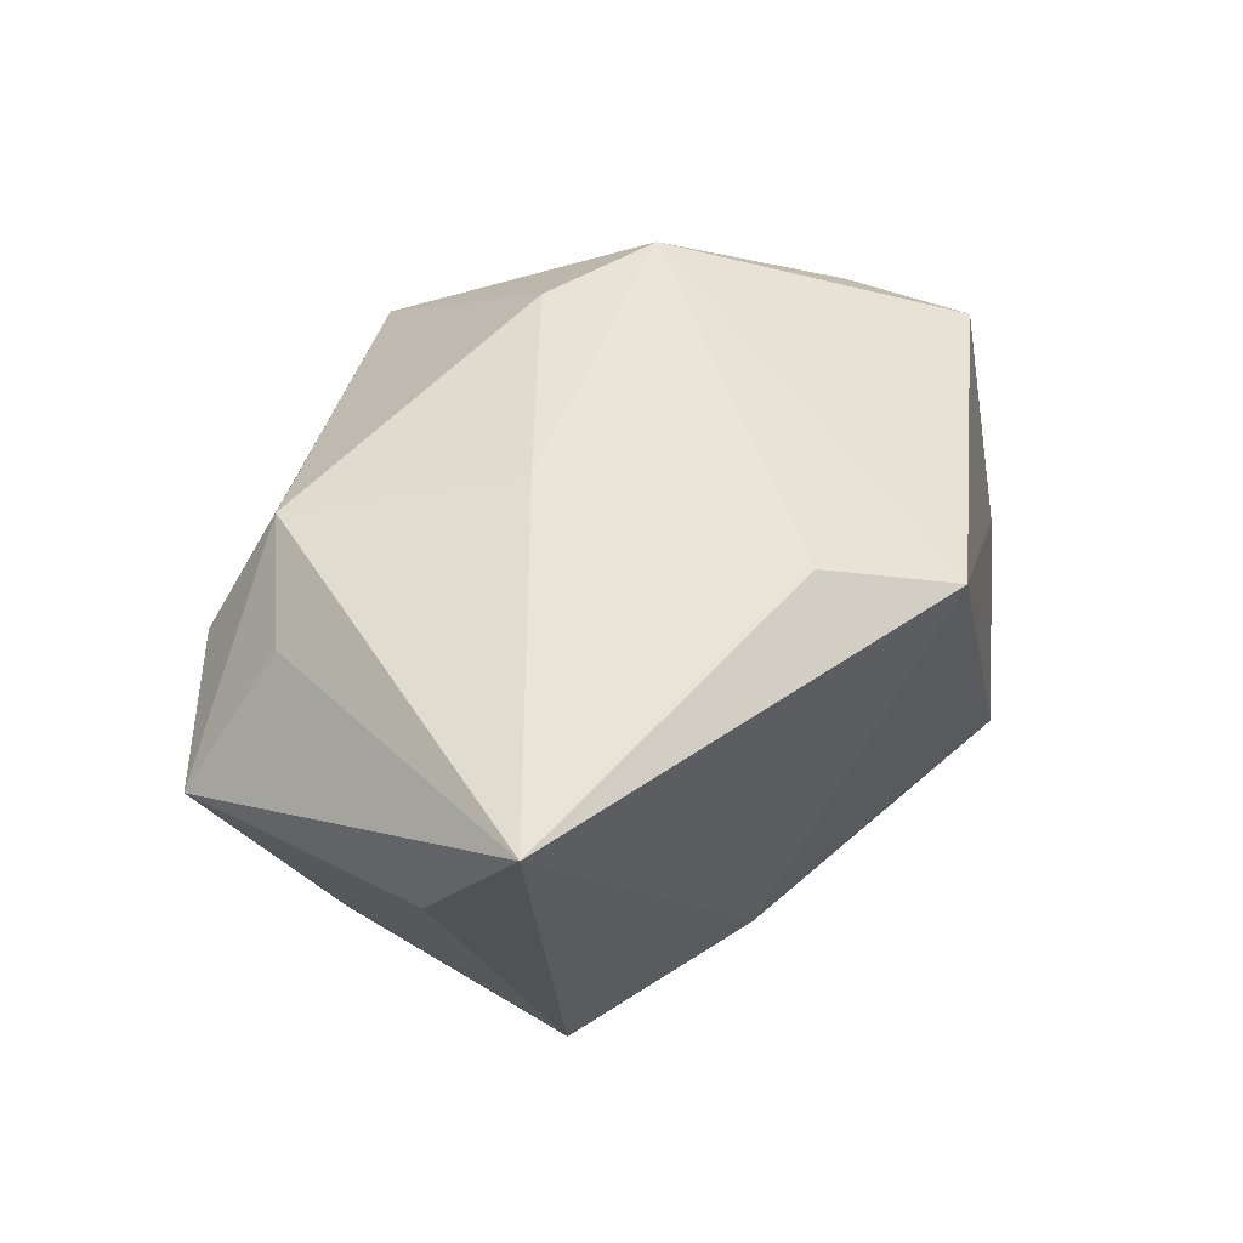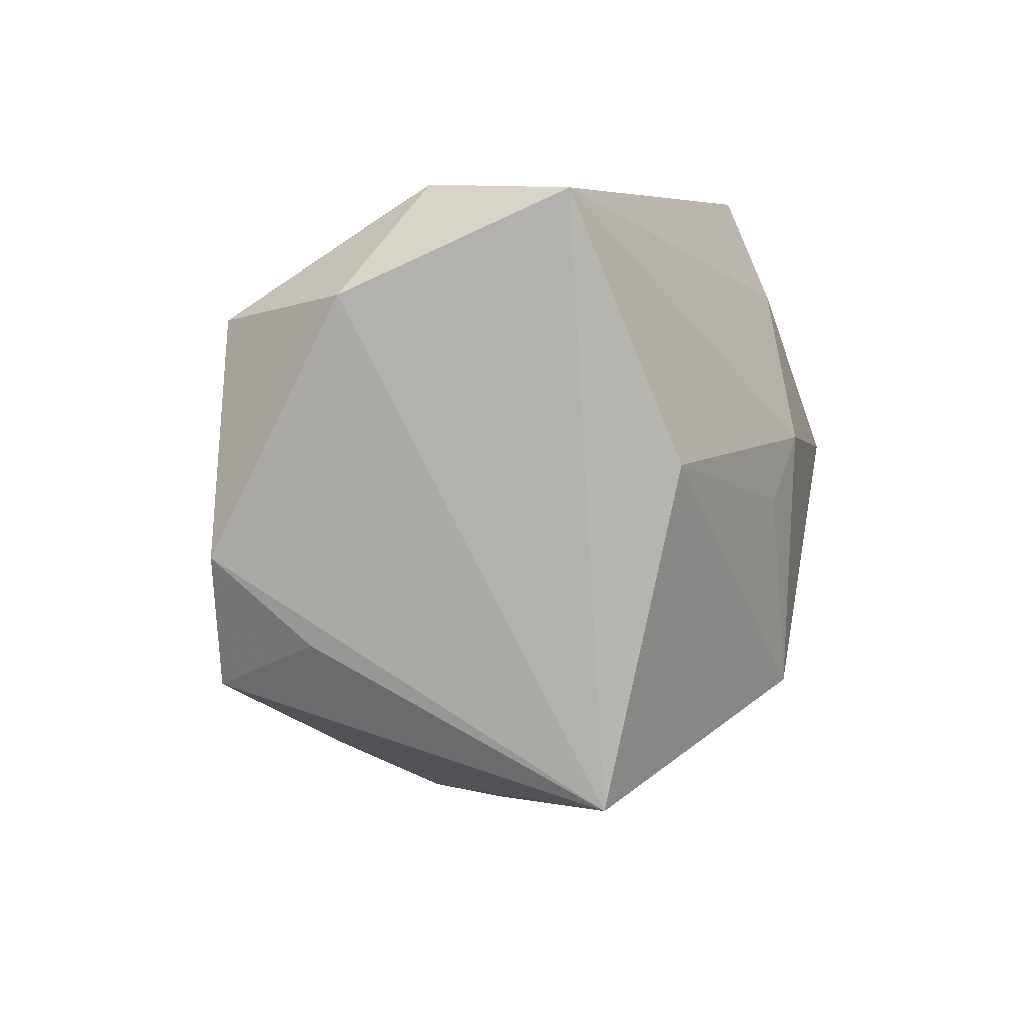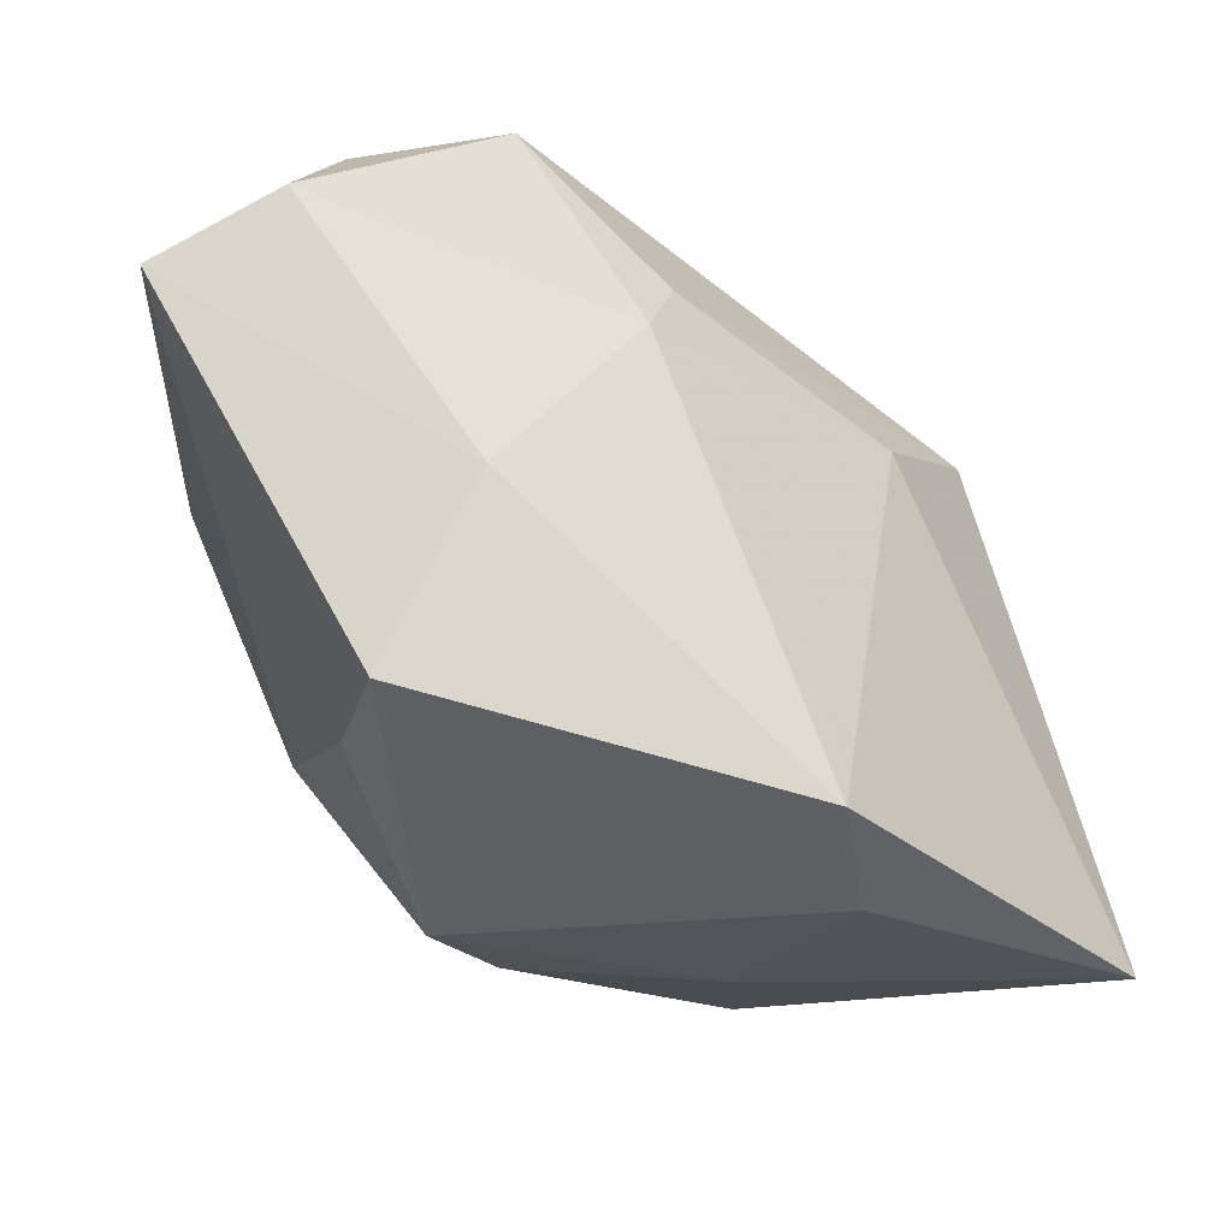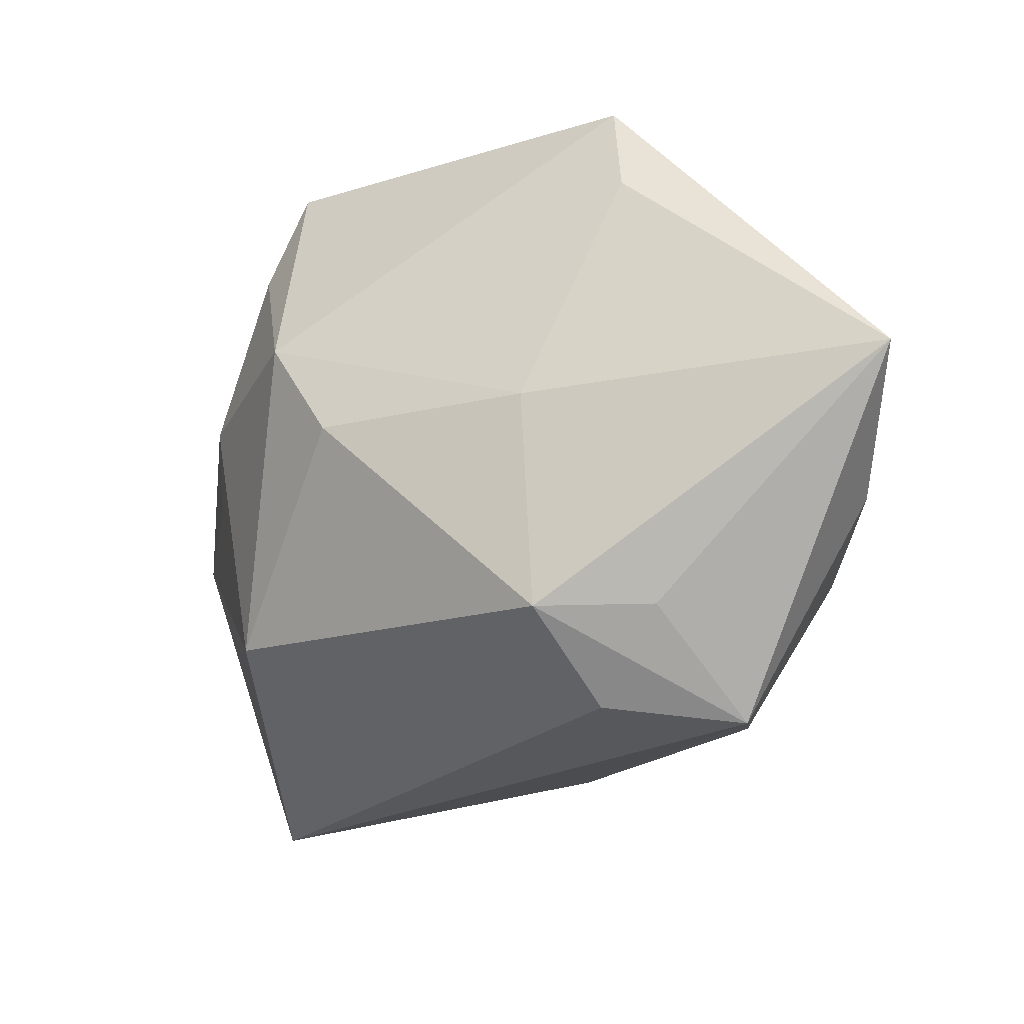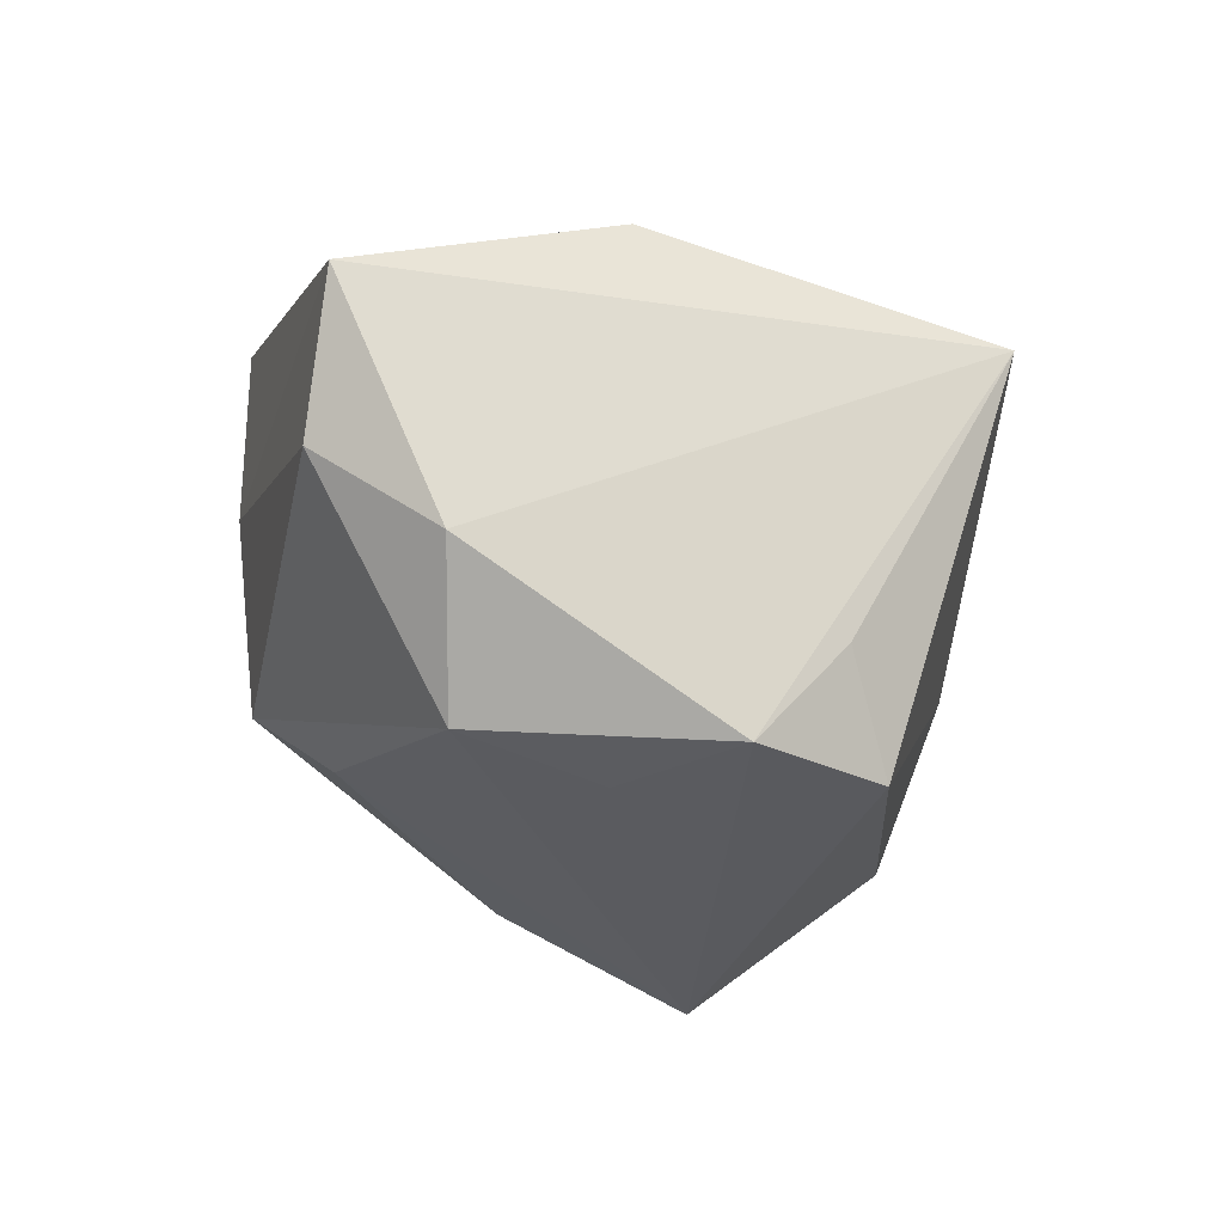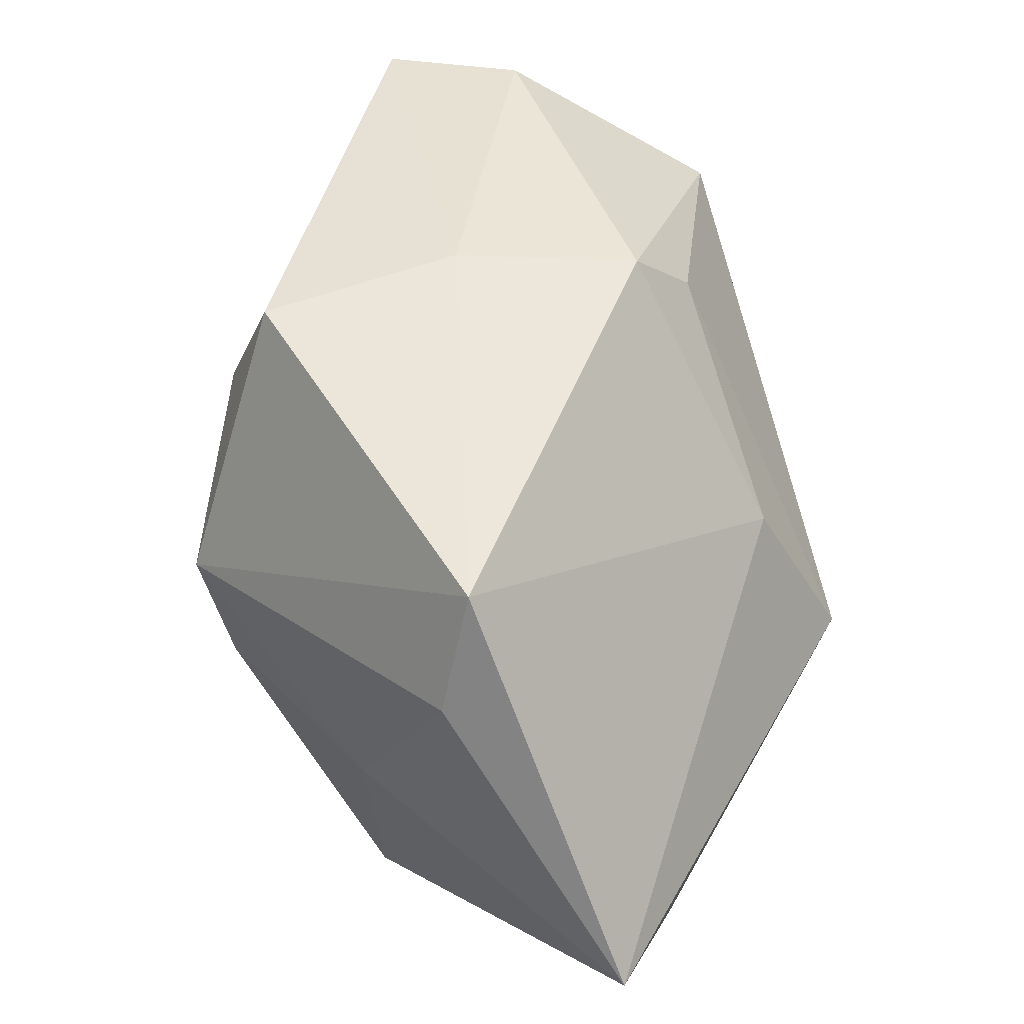
<metadata>
{"format":"obj","ext":"obj","renderer":"f3d","projection":"perspective","resolution":1024,"background":"white","views":[{"elev":-21.9,"azim":-78.4,"up":"+Y"},{"elev":-8.2,"azim":128.2,"up":"+Z"},{"elev":73.3,"azim":-104.4,"up":"+Z"},{"elev":-18.8,"azim":-88.9,"up":"+Z"},{"elev":9.9,"azim":87.8,"up":"+Y"},{"elev":56.9,"azim":-61.9,"up":"+Z"}]}
</metadata>
<code>
v -0.003062 0.02414 -0.00126
v 0.004134 -0.02149 0.00792
v -0.0269 -0.01154 -0.01656
v 0.03413 0.01048 0.01064
v 0.02902 0.01484 0.01924
v 0.02912 -0.006303 0.0009002
v -0.009605 0.02074 -0.01521
v -0.02105 -0.01837 -0.02414
v -0.02297 -0.009123 0.02553
v 0.0111 -0.005642 0.02429
v 0.005966 -0.02846 -0.005439
v 0.002049 -0.006864 -0.0236
v -0.02775 -0.001666 -0.0003483
v -0.009166 0.02005 0.01719
v -0.02144 -0.007533 -0.02298
v 0.03311 -0.001669 0.01065
v 0.01354 0.01915 -0.02627
v 0.0265 0.02578 0.01765
v 0.004031 0.006788 0.02553
v 0.01513 0.02747 -0.001112
v -0.0004794 -0.02014 -0.01964
v -0.02266 0.01366 -0.001059
v 0.02788 0.002406 -0.01398
v -0.02733 -0.002515 -0.01682
v -0.02797 -0.009483 0.01698
v -0.02064 0.01782 0.006171
v 0.03365 -0.002499 -0.007513
v -0.03462 -0.02846 0.0009306
v -0.006656 0.02406 0.004375
v 0.02811 -0.006656 -0.01645
v -0.007872 0.01708 0.02553
v 0.01532 -0.008426 0.01858
v -0.02391 -0.02765 -0.007579
f 9 28 2
f 28 9 25
f 4 18 5
f 7 29 1
f 26 9 31
f 26 25 9
f 26 29 7
f 10 9 2
f 28 8 33
f 21 30 11
f 2 28 11
f 28 33 11
f 11 8 21
f 11 33 8
f 3 8 28
f 28 24 3
f 3 24 8
f 7 1 20
f 20 29 18
f 20 1 29
f 17 18 4
f 17 20 18
f 7 20 17
f 8 24 15
f 15 17 8
f 15 24 7
f 7 17 15
f 14 26 31
f 29 26 14
f 31 18 14
f 18 29 14
f 28 25 13
f 25 26 13
f 13 24 28
f 31 9 19
f 9 10 19
f 19 10 5
f 19 18 31
f 19 5 18
f 32 10 2
f 2 11 32
f 27 17 4
f 27 11 30
f 21 8 12
f 8 17 12
f 12 30 21
f 12 17 30
f 24 13 22
f 22 13 26
f 7 24 22
f 22 26 7
f 30 17 23
f 23 27 30
f 17 27 23
f 16 32 11
f 16 27 4
f 4 5 16
f 10 32 16
f 5 10 16
f 11 27 6
f 6 16 11
f 27 16 6

</code>
